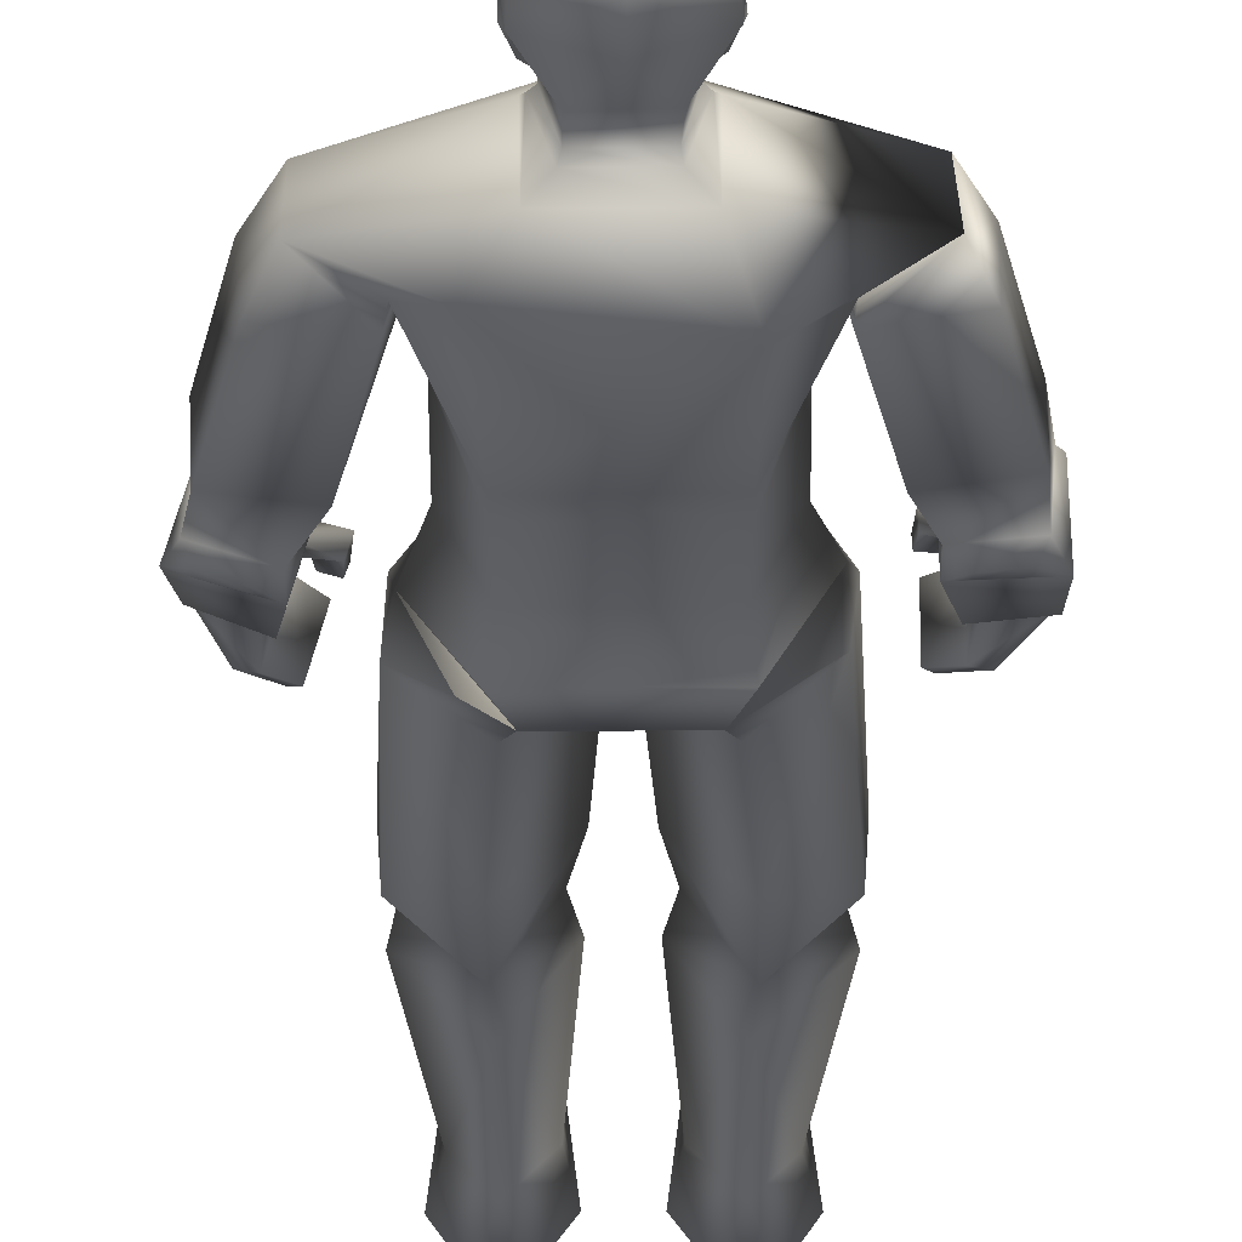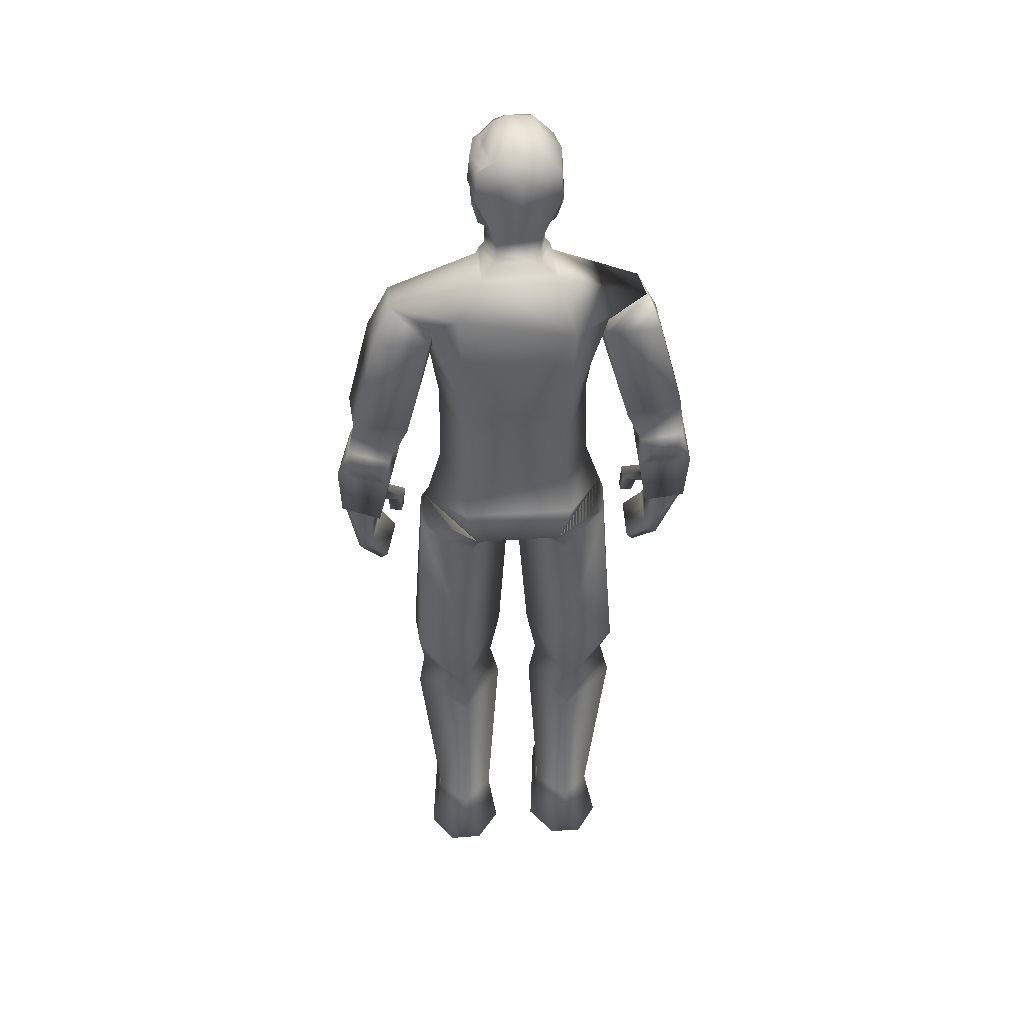
<metadata>
{"format":"obj","ext":"obj","renderer":"f3d","projection":"perspective","resolution":1024,"background":"white","views":[{"elev":-36.7,"azim":-179.9,"up":"+Z"},{"elev":39.8,"azim":175.1,"up":"+Y"}]}
</metadata>
<code>
o leon
v -0.5735 0.007368 -0.5244
v -0.9935 0.007001 -0.5284
v -0.7701 0.7525 -0.4443
v -0.8278 0.7465 0.3773
v -0.4708 0.3839 0.7475
v -0.3834 0.75 -0.03222
v -0.2724 0.007631 -0.09253
v -1.275 0.006755 -0.1004
v -1.065 0.3833 0.7396
v -1.117 0.749 -0.08823
v -0.4388 0.007486 1.27
v -0.5301 0.2372 1.251
v -1.128 0.006883 1.274
v -1.045 0.2368 1.255
v 1.836 6.381 -0.2497
v 1.513 7.604 -0.1857
v 1.704 7.368 -0.7646
v 1.693 6.588 0.328
v 2.159 7.695 -0.009737
v 2.335 6.45 -0.07322
v 2.35 7.459 -0.5887
v 2.193 7.979 -0.8123
v 1.56 7.841 -0.3157
v 2.112 7.918 -0.1792
v 1.841 7.719 -0.9273
v 1.677 7.875 -0.9243
v 2.149 7.793 -0.8593
v 1.868 7.568 -0.8447
v 2.171 6.645 0.4448
v 2.149 7.598 -0.7714
v 1.58 10.07 -0.6826
v 0.767 10.08 -1.107
v 0.4575 10.53 -0.901
v 1.154 9.818 0.1155
v 1.074 8.963 -0.1064
v 1.083 9.859 -0.8716
v -1.135 9.823 0.2348
v -1.102 9.866 -0.8636
v -1.062 8.97 -0.06865
v -0.5987 7.241 0.727
v 0.004361 7.966 0.7843
v -0.5334 8.144 0.7298
v 0.8213 9.282 0.7061
v 0.9896 9.746 0.3079
v 0.6271 7.224 0.699
v -0.6473 8.569 -0.9924
v -0.6773 9.819 -1.124
v 0.6483 8.569 -1
v -0.2251 8.702 0.8212
v 0.2465 8.704 0.8183
v 0.5271 8.143 0.6876
v -0.7942 9.257 0.6569
v -0.6266 8.634 0.7101
v 0.6454 8.635 0.7138
v -0.9758 9.745 0.3065
v -0.2195 9.346 0.8493
v 0.244 9.346 0.8463
v 0.008427 10.03 0.5221
v -0.4716 10.44 -0.1122
v 0.005117 10.4 0.07451
v 0.4752 10.43 -0.1142
v -1.589 10.07 -0.6485
v -0.4577 10.53 -0.8942
v 0.9858 7.303 -0.06143
v 0.6603 8.127 -0.8276
v 0.9701 8.324 -0.06179
v -0.9744 7.312 -0.06116
v 0.6416 7.334 -0.7616
v -0.6301 7.321 -0.761
v 1.573 9.989 -0.1063
v -1.557 9.998 -0.0732
v -0.6512 8.127 -0.8255
v -0.9498 8.298 -0.05796
v 0.9669 9.61 -0.3707
v 1.341 9.581 0.09508
v 1.118 9.608 -0.8546
v 1.848 9.519 -0.1755
v 1.794 9.562 -0.7498
v 1.465 8.287 -0.2582
v 1.418 8.336 -0.8914
v 2.094 8.51 -0.9268
v 2.137 8.463 -0.2903
v 0.08158 10.7 0.4206
v -0.01341 10.7 0.4247
v 0.02378 10.66 0.2868
v 0.2756 11.2 0.4436
v 0.1301 11.12 0.4669
v 0.1882 10.97 0.4263
v 0.0768 11.39 0.4551
v 0.03083 11.46 0.4894
v -0.01027 11.39 0.4588
v 0.3714 10.93 -0.2903
v 0.2318 10.74 0.04585
v 0.009988 10.72 0.0565
v 0.263 10.95 -0.6917
v -0.02767 11.49 -0.8926
v 0.5062 11.5 -0.7252
v -0.5389 11.49 -0.6809
v -0.2898 10.94 -0.6686
v -0.3649 11.05 -0.5243
v -0.4898 11.43 -0.5636
v -0.1225 10.67 0.3154
v 0.1797 10.68 0.3028
v -0.2074 11.2 0.4645
v -0.2339 11.29 0.4238
v -0.4082 11.48 0.2228
v -0.26 12.12 0.1447
v -0.4899 11.92 0.09651
v -0.2409 12.02 0.3812
v 0.4433 11.42 0.307
v 0.2967 11.29 0.4014
v 0.4486 11.29 0.2318
v -0.2341 11.45 0.4138
v -0.2288 11.51 0.4456
v -0.311 11.44 0.3782
v 0.2937 11.51 0.4229
v 0.2962 11.45 0.3909
v -0.1206 10.97 0.4397
v -0.05995 11.12 0.4751
v 0.3869 11.93 0.1297
v 0.3739 11.89 0.2271
v 0.473 11.88 0.1287
v 0.02537 11.82 0.3825
v 0.09283 12 0.414
v -0.2315 11.75 0.3984
v -0.3609 10.93 -0.2586
v -0.1957 10.74 0.06439
v 0.5419 11.45 -0.2591
v 0.5446 11.39 -0.5659
v 0.4674 11.43 -0.6047
v -0.5631 11.39 -0.5185
v -0.5348 11.45 -0.2131
v -0.4256 11.07 -0.1853
v -0.482 11.11 -0.4793
v 0.3477 11.05 -0.5552
v 0.468 11.11 -0.5205
v 0.4374 11.07 -0.2227
v 0.4046 10.94 -0.02241
v -0.3844 10.94 0.03179
v -0.481 11.67 0.2206
v -0.4265 11.11 -0.03664
v 0.4813 11.57 0.3118
v 0.3359 11.73 0.3116
v 0.2932 11.82 0.3395
v 0.5704 11.53 -0.2182
v -0.5273 11.59 0.0863
v 0.5363 11.86 -0.2421
v 0.02227 12.08 -0.6789
v 0.2299 12 -0.6455
v -0.02761 11.82 -0.839
v 0.2105 11.98 0.3747
v 0.004032 11.15 0.6216
v 0.07659 11.15 0.6184
v -0.5848 11.54 -0.1693
v 0.03608 11.09 0.4928
v 0.03156 10.98 0.4727
v -0.3126 11.82 0.4174
v -0.3782 11.51 0.2624
v 0.3745 12.02 -0.2413
v 0.2277 12.09 0.1259
v 0.4842 11.83 -0.6515
v -0.2737 12.07 -0.5545
v 0.04108 12.19 -0.2381
v -0.3707 10.7 -0.2819
v 0.004175 10.49 -0.06495
v 0.4383 10.63 -0.2834
v -0.5591 11.88 -0.1957
v -0.5152 11.83 -0.6502
v 0.05706 12.16 0.1286
v -0.2873 12.15 -0.2213
v 0.2919 10.69 -0.7972
v -0.2866 10.69 -0.7929
v 0.4426 11.19 0.2121
v 0.3815 10.7 -0.2956
v 0.2654 10.74 -0.7282
v 0.3502 10.96 0.2293
v 0.3317 12 -0.5917
v -0.299 10.96 0.2574
v -0.2704 10.74 -0.7184
v 0.004262 10.6 -0.04102
v 0.2156 12.15 -0.2392
v -0.4254 10.63 -0.2771
v -0.1818 10.39 -0.002363
v 0.1988 10.42 -0.01955
v 1.516 6.103 0.4766
v 1.462 6.17 0.6421
v 1.783 6.602 0.26
v 1.976 5.786 0.6636
v 2.14 5.57 0.1435
v 2.093 6.102 0.5959
v 1.827 5.844 0.5965
v 1.883 6.093 0.5324
v 1.981 5.628 0.07368
v 2.157 6.636 0.363
v 1.66 6.175 0.6993
v 1.686 5.822 0.6258
v 1.501 5.831 0.6866
v 1.535 5.818 0.5782
v 1.857 5.252 0.2521
v 1.624 5.495 0.6792
v 1.705 5.415 0.7348
v 1.768 5.334 0.1977
v 1.71 6.113 0.5442
v 1.657 5.834 0.7319
v 1.914 6.416 -0.1748
v 2.294 6.466 -0.06728
v 0.5501 6.396 -0.8617
v 0.7146 6.959 -0.9895
v 1.201 6.622 -0.102
v -1.196 6.623 0.07853
v 0.3857 6.477 0.6743
v -0.3603 6.477 0.6736
v -0.5387 6.396 -0.8605
v 0.01418 7.207 0.7164
v -0.7002 6.959 -0.9897
v -1.288 3.528 -0.02026
v -1.387 3.192 -0.1621
v -0.8955 3.529 0.558
v -0.3294 3.529 0.05286
v -0.2256 3.193 -0.06957
v -0.7862 3.531 -0.6138
v -0.7331 3.065 -0.708
v -0.7607 4.604 -0.7574
v -0.2029 4.159 0.0531
v -1.367 4.157 -0.4132
v -1.408 4.158 0.1281
v -1.206 6.38 -0.3351
v -0.6347 6.116 -0.7341
v -0.8606 4.16 0.7023
v -0.7154 6.126 0.6723
v -1.276 6.334 0.2309
v -0.02504 6.127 0.07355
v -0.05933 5.974 0.05067
v -0.9451 6.719 0.4717
v -1.805 6.4 -0.1731
v -1.597 7.636 -0.03865
v -1.618 7.393 -0.6451
v -1.827 6.606 0.4211
v -2.272 7.679 -0.03269
v -2.335 6.425 -0.1283
v -2.293 7.436 -0.6391
v -2.126 8.019 -0.8279
v -1.636 7.822 -0.1995
v -2.191 7.916 -0.1692
v -1.741 7.772 -0.8819
v -1.591 7.937 -0.8242
v -2.062 7.801 -0.8602
v -1.771 7.587 -0.7743
v -2.322 6.626 0.4128
v -2.062 7.591 -0.7657
v -1.005 9.601 -0.39
v -1.272 9.584 0.1141
v -1.088 9.622 -0.8457
v -1.025 9.668 -0.3078
v -1.805 9.549 -0.1104
v -1.79 9.587 -0.6871
v -1.421 8.3 -0.1849
v -1.4 8.355 -0.824
v -2.078 8.523 -0.8321
v -2.1 8.468 -0.1891
v -0.1806 10.45 -0.05829
v -0.1747 10.65 -0.02582
v 0.1984 10.56 -0.05719
v -0.1757 10.56 -0.04431
v 0.1944 10.45 -0.06323
v 0.2064 10.64 -0.04693
v 0.2116 10.66 -0.1367
v -0.1749 10.65 -0.1104
v 0.07702 11.31 0.5317
v 0.01864 11.32 0.5318
v -0.004844 11.32 0.5325
v -0.4128 11.9 0.3076
v -0.4448 11.25 0.08302
v -0.4448 11.45 0.1321
v -0.3799 11.22 0.2183
v -0.351 11.27 0.2775
v -0.4288 11.59 0.2418
v -0.359 11.6 0.3078
v -0.3767 11.11 0.2359
v -0.44 11.54 0.1957
v -0.3451 11.47 0.3194
v -0.2622 11.63 0.3848
v 0.4216 11.88 -0.6254
v 0.4215 11.91 -0.4053
v 0.4212 11.91 -0.2386
v -0.4701 11.36 0.02821
v -0.548 11.41 -0.1315
v -1.614 6.187 0.6013
v -1.613 6.256 0.7743
v -1.886 6.603 0.3325
v -2.041 5.779 0.6825
v -2.039 5.556 0.1399
v -2.192 6.069 0.5883
v -1.893 5.866 0.6505
v -1.976 6.103 0.5737
v -1.88 5.646 0.107
v -2.282 6.628 0.3359
v -1.816 6.219 0.7857
v -1.754 5.872 0.7097
v -1.593 5.914 0.8104
v -1.598 5.899 0.6972
v -1.736 5.292 0.3113
v -1.653 5.558 0.7786
v -1.728 5.463 0.8149
v -1.653 5.391 0.2781
v -1.817 6.155 0.6236
v -1.753 5.885 0.8195
v -1.907 6.434 -0.1217
v -2.298 6.448 -0.1125
v 0.5751 0.007368 -0.5244
v 0.9951 0.007001 -0.5284
v 0.7717 0.7525 -0.4444
v 0.8294 0.7465 0.3772
v 0.4724 0.3839 0.7475
v 0.385 0.75 -0.03234
v 0.274 0.007631 -0.09253
v 1.274 0.00664 -0.1117
v 1.067 0.3833 0.7396
v 1.119 0.749 -0.08835
v 0.4404 0.007486 1.27
v 0.5317 0.2372 1.251
v 1.13 0.006883 1.274
v 1.047 0.2368 1.255
v 1.307 3.528 -0.02172
v 1.388 3.192 -0.1623
v 0.8971 3.529 0.5579
v 0.331 3.529 0.05273
v 0.2272 3.193 -0.06969
v 0.7878 3.531 -0.6139
v 0.7346 3.065 -0.7082
v 0.7622 4.604 -0.7575
v 0.1976 4.159 0.05351
v 1.368 4.157 -0.4133
v 1.409 4.158 0.1279
v 1.282 6.38 -0.4077
v 0.6626 6.104 -0.7358
v 0.8379 4.16 0.704
v 0.7611 6.091 0.7553
v 1.259 6.334 0.2323
v 0.03335 6.132 0.04673
v 0.07255 5.974 0.05003
v 0.8744 6.64 0.5676
v -0.9949 6.509 -0.58
v 0.8738 6.509 -0.7194
v 1.011 9.694 -0.3651
f 1 2 3
f 4 5 6
f 6 5 7
f 8 9 10
f 4 10 9
f 4 9 5
f 10 2 8
f 11 8 7
f 1 8 2
f 5 11 7
f 12 13 11
f 12 9 14
f 6 1 3
f 13 9 8
f 10 3 2
f 11 13 8
f 1 7 8
f 5 12 11
f 12 14 13
f 12 5 9
f 6 7 1
f 13 14 9
f 15 16 17
f 18 19 16
f 19 20 21
f 22 23 24
f 25 17 26
f 27 28 25
f 21 27 22
f 24 16 19
f 15 29 18
f 21 15 17
f 30 17 28
f 24 21 22
f 23 17 16
f 25 22 27
f 15 18 16
f 18 29 19
f 19 29 20
f 22 26 23
f 25 28 17
f 27 30 28
f 21 30 27
f 24 23 16
f 15 20 29
f 21 20 15
f 30 21 17
f 24 19 21
f 23 26 17
f 25 26 22
f 31 32 33
f 34 35 36 345
f 37 254 38 39
f 40 41 42
f 43 35 44
f 45 41 40 214
f 46 38 47
f 48 32 36
f 38 46 39
f 36 35 48
f 49 41 50
f 45 51 41
f 52 39 53
f 43 54 35
f 52 55 39
f 37 39 55
f 34 44 35
f 56 57 58
f 59 183 60 184 61
f 62 63 47
f 62 47 38
f 31 36 32
f 64 65 66
f 67 68 64
f 65 35 66
f 69 65 68
f 44 70 58
f 71 55 58
f 64 51 45
f 72 67 73
f 42 67 40
f 72 39 46
f 51 35 54
f 39 42 53
f 62 59 63
f 56 55 52
f 48 72 46
f 71 38 254 37
f 36 70 34 345
f 48 47 32
f 57 49 50
f 61 58 70
f 53 56 52
f 57 54 43
f 49 42 41
f 51 50 41
f 58 59 71
f 61 31 33
f 33 59 61
f 33 47 63
f 57 44 58
f 64 40 67
f 64 68 65
f 67 69 68
f 65 48 35
f 69 72 65
f 44 34 70
f 71 37 55
f 64 66 51
f 72 69 67
f 42 73 67
f 72 73 39
f 51 66 35
f 39 73 42
f 62 71 59
f 56 58 55
f 48 65 72
f 71 62 38
f 36 31 70
f 48 46 47
f 57 56 49
f 61 184 60 58
f 53 49 56
f 57 50 54
f 49 53 42
f 51 54 50
f 58 60 183 59
f 61 70 31
f 33 63 59
f 33 32 47
f 57 43 44
f 64 45 214 40
f 74 75 34
f 31 76 36
f 75 77 70
f 76 31 78
f 70 34 75
f 74 36 76
f 34 345 36 74
f 24 81 82
f 23 82 79
f 26 81 22
f 77 79 82
f 34 31 36 345
f 75 80 79
f 31 77 78
f 78 82 81
f 80 78 81
f 23 80 26
f 82 80 81
f 24 22 81
f 23 24 82
f 26 80 81
f 77 75 79
f 34 70 31
f 75 74 80
f 31 70 77
f 78 77 82
f 80 76 78
f 23 79 80
f 80 74 76
f 82 79 80
f 83 84 85
f 86 87 88
f 89 90 91
f 92 93 94
f 95 96 97
f 98 96 99
f 100 101 99
f 102 85 84
f 103 83 85
f 104 105 276
f 107 108 109
f 110 111 112
f 113 114 115
f 116 117 110
f 104 118 119
f 105 91 113
f 111 117 89
f 105 104 91
f 111 89 86
f 120 121 122
f 123 124 125
f 126 94 127
f 128 129 130
f 101 131 132
f 133 134 100
f 135 136 137
f 93 92 138
f 127 139 126
f 108 140 272
f 133 139 141
f 110 112 142
f 143 121 144
f 142 145 122
f 142 122 121
f 99 96 95
f 140 108 146
f 147 122 145
f 97 130 95
f 110 142 143
f 121 143 142
f 123 144 124
f 148 149 150
f 142 112 145
f 151 144 121
f 117 111 110
f 91 119 152 271
f 89 269 153 87
f 91 104 119
f 89 87 86
f 133 141 132
f 154 132 287
f 152 119 155
f 152 155 153
f 153 155 87
f 88 156 83
f 118 84 156
f 84 83 156
f 138 92 137
f 139 133 126
f 98 99 101
f 135 95 130
f 128 145 112
f 109 157 124
f 151 124 144
f 106 276 281 158
f 113 115 105
f 157 278 125
f 114 125 282 115
f 115 282 281
f 157 125 124
f 130 145 128
f 159 160 120
f 135 92 95
f 149 161 150
f 162 163 148
f 99 164 126
f 165 265 263
f 167 162 168
f 94 102 127
f 101 154 98
f 169 170 107
f 134 132 131
f 171 63 172
f 103 94 93
f 100 126 133
f 111 173 112
f 95 174 175
f 136 128 137
f 88 103 176
f 176 86 88
f 89 116 90
f 177 284 283
f 162 150 168
f 107 167 108
f 102 118 178
f 93 176 103
f 179 95 175
f 94 164 268 180
f 134 101 100
f 136 130 129
f 104 178 118
f 127 178 139
f 138 173 176
f 116 123 90
f 153 270 271 152
f 109 169 107
f 149 163 181
f 143 116 110
f 120 285 159
f 146 167 154
f 168 154 167
f 150 98 168
f 150 97 96
f 161 145 97
f 140 157 272
f 33 166 61
f 182 63 59
f 121 160 151
f 181 169 160
f 181 177 149
f 124 160 169
f 112 137 128
f 165 261 183 60
f 94 174 92
f 175 166 171
f 166 266 263
f 175 172 179
f 180 262 264 165
f 179 182 164
f 146 280 277 140
f 141 286 287
f 87 156 88
f 156 119 118
f 141 178 279
f 125 90 123
f 114 91 90
f 130 97 145
f 159 181 160
f 135 137 92
f 149 177 283 161
f 162 170 163
f 99 179 164
f 165 60 184 265
f 167 170 162
f 94 85 102
f 101 132 154
f 169 163 170
f 134 133 132
f 171 33 63
f 103 85 94
f 100 99 126
f 111 86 173
f 95 92 174
f 136 129 128
f 88 83 103
f 176 173 86
f 89 117 116
f 177 159 285 284
f 162 148 150
f 107 170 167
f 102 84 118
f 93 138 176
f 179 99 95
f 94 126 164
f 134 131 101
f 136 135 130
f 104 276 275 279
f 127 102 178
f 138 137 173
f 116 144 123
f 153 269 270
f 109 124 169
f 149 148 163
f 143 144 116
f 120 122 147
f 146 108 167
f 168 98 154
f 150 96 98
f 150 161 97
f 161 147 145
f 140 277 278 157
f 33 171 166
f 182 172 63
f 121 120 160
f 181 163 169
f 181 159 177
f 124 151 160
f 112 173 137
f 165 264 261
f 94 180 267 174
f 175 174 166
f 166 174 267 266
f 175 171 172
f 180 268 262
f 179 172 182
f 146 274 280
f 141 273 106 274 286
f 87 155 156
f 156 155 119
f 141 139 178
f 125 114 90
f 114 113 91
f 185 186 187
f 188 189 190
f 191 192 193
f 190 194 195
f 196 197 198
f 188 199 189
f 199 193 189
f 200 199 201
f 187 195 194
f 195 192 190
f 202 191 193
f 198 203 196
f 204 203 195
f 185 197 186
f 197 195 186
f 192 205 193
f 192 185 187
f 200 188 191
f 193 206 189
f 192 188 190
f 190 206 194
f 196 204 197
f 188 201 199
f 199 202 193
f 200 202 199
f 187 186 195
f 195 203 192
f 202 200 191
f 198 185 203
f 204 196 203
f 185 198 197
f 197 204 195
f 192 187 205
f 192 203 185
f 200 201 188
f 193 205 206
f 192 191 188
f 190 189 206
f 207 208 209 344
f 67 210 40
f 209 340 207 344
f 209 342 211 340
f 212 234 210 232
f 211 212 232 340
f 213 207 340 232
f 210 343 213 232
f 211 342 209 45
f 213 343 210 215
f 212 40 210 234
f 64 45 209
f 212 45 214 40
f 207 215 208
f 68 215 69
f 64 208 68
f 67 215 210
f 212 211 45
f 207 213 215
f 68 208 215
f 64 209 208
f 67 69 215
f 216 217 218
f 219 218 220
f 220 221 219
f 217 221 222
f 6 222 220
f 222 10 217
f 220 4 6
f 217 4 218
f 220 222 221
f 217 216 221
f 6 3 222
f 222 3 10
f 220 218 4
f 217 10 4
f 223 224 221
f 216 225 221
f 226 225 216
f 219 221 224
f 223 221 225
f 223 227 228
f 229 219 224
f 226 227 225
f 227 213 228
f 226 230 231
f 232 228 213
f 229 233 230
f 233 223 228
f 231 230 212 234
f 212 231 230
f 226 218 229
f 210 231 234
f 216 219 218
f 223 225 227
f 229 218 219
f 226 231 227
f 227 210 343 213
f 226 229 230
f 232 233 228
f 229 224 233
f 233 224 223
f 212 234 231
f 226 216 218
f 210 227 231
f 216 221 219
f 235 236 237
f 238 239 236
f 239 240 241
f 242 243 244
f 245 237 246
f 247 248 245
f 241 247 242
f 244 236 239
f 235 249 238
f 241 235 237
f 250 237 248
f 244 241 242
f 243 237 236
f 245 242 247
f 235 238 236
f 238 249 239
f 239 249 240
f 242 246 243
f 245 248 237
f 247 250 248
f 241 250 247
f 244 243 236
f 235 240 249
f 241 240 235
f 250 241 237
f 244 239 241
f 243 246 237
f 245 246 242
f 251 252 37
f 62 253 38
f 252 255 71
f 253 62 256
f 71 37 252
f 251 38 253
f 37 254 38 251
f 244 259 260
f 243 260 257
f 246 259 242
f 255 257 260
f 37 62 38 254
f 252 258 257
f 62 255 256
f 256 260 259
f 258 256 259
f 243 258 246
f 260 258 259
f 244 242 259
f 243 244 260
f 246 258 259
f 255 252 257
f 37 71 62
f 252 251 258
f 62 71 255
f 256 255 260
f 258 253 256
f 243 257 258
f 258 251 253
f 260 257 258
f 261 264 182 59
f 264 262 182
f 263 265 61 166
f 262 268 164 182
f 183 261 59
f 263 266 180 165
f 266 267 180
f 265 184 61
f 271 270 91
f 270 269 89 91
f 272 157 109
f 272 109 108
f 273 275 276 106
f 277 280 158
f 278 277 158
f 280 274 106 158
f 281 276 115
f 281 282 125 278 158
f 276 105 115
f 283 284 147 161
f 285 120 147
f 284 285 147
f 287 286 146 154
f 286 274 146
f 287 132 141
f 279 178 104
f 279 275 273 141
f 288 289 290
f 291 292 293
f 294 295 296
f 293 297 298
f 299 300 301
f 291 302 292
f 302 296 292
f 303 302 304
f 290 298 297
f 298 295 293
f 305 294 296
f 301 306 299
f 307 306 298
f 288 300 289
f 300 298 289
f 295 308 296
f 295 288 290
f 303 291 294
f 296 309 292
f 295 291 293
f 293 309 297
f 299 307 300
f 291 304 302
f 302 305 296
f 303 305 302
f 290 289 298
f 298 306 295
f 305 303 294
f 301 288 306
f 307 299 306
f 288 301 300
f 300 307 298
f 295 290 308
f 295 306 288
f 303 304 291
f 296 308 309
f 295 294 291
f 293 292 309
f 310 312 311
f 313 315 314
f 315 316 314
f 317 319 318
f 313 318 319
f 313 314 318
f 319 317 311
f 320 316 317
f 310 311 317
f 314 316 320
f 321 320 322
f 321 323 318
f 315 312 310
f 322 317 318
f 319 311 312
f 320 317 322
f 310 317 316
f 314 320 321
f 321 322 323
f 321 318 314
f 315 310 316
f 322 318 323
f 324 326 325
f 327 328 326
f 328 327 329
f 325 330 329
f 315 328 330
f 330 325 319
f 328 315 313
f 325 326 313
f 328 329 330
f 325 329 324
f 315 330 312
f 330 319 312
f 328 313 326
f 325 313 319
f 331 329 332
f 324 329 333
f 334 324 333
f 327 332 329
f 331 333 329
f 331 336 335
f 337 332 327
f 334 333 335
f 335 336 207
f 334 339 338
f 340 207 336
f 337 338 341
f 341 336 331
f 230 233 232 212
f 211 338 339
f 334 337 326
f 209 342 339
f 324 326 327
f 331 335 333
f 337 327 326
f 334 335 339
f 335 207 344 209
f 334 338 337
f 340 336 341
f 337 341 332
f 341 331 332
f 211 339 342
f 334 326 324
f 209 339 335
f 324 327 329
f 338 342 211
f 339 338 342
f 212 234 230
f 234 230 231
f 340 341 338 211

</code>
